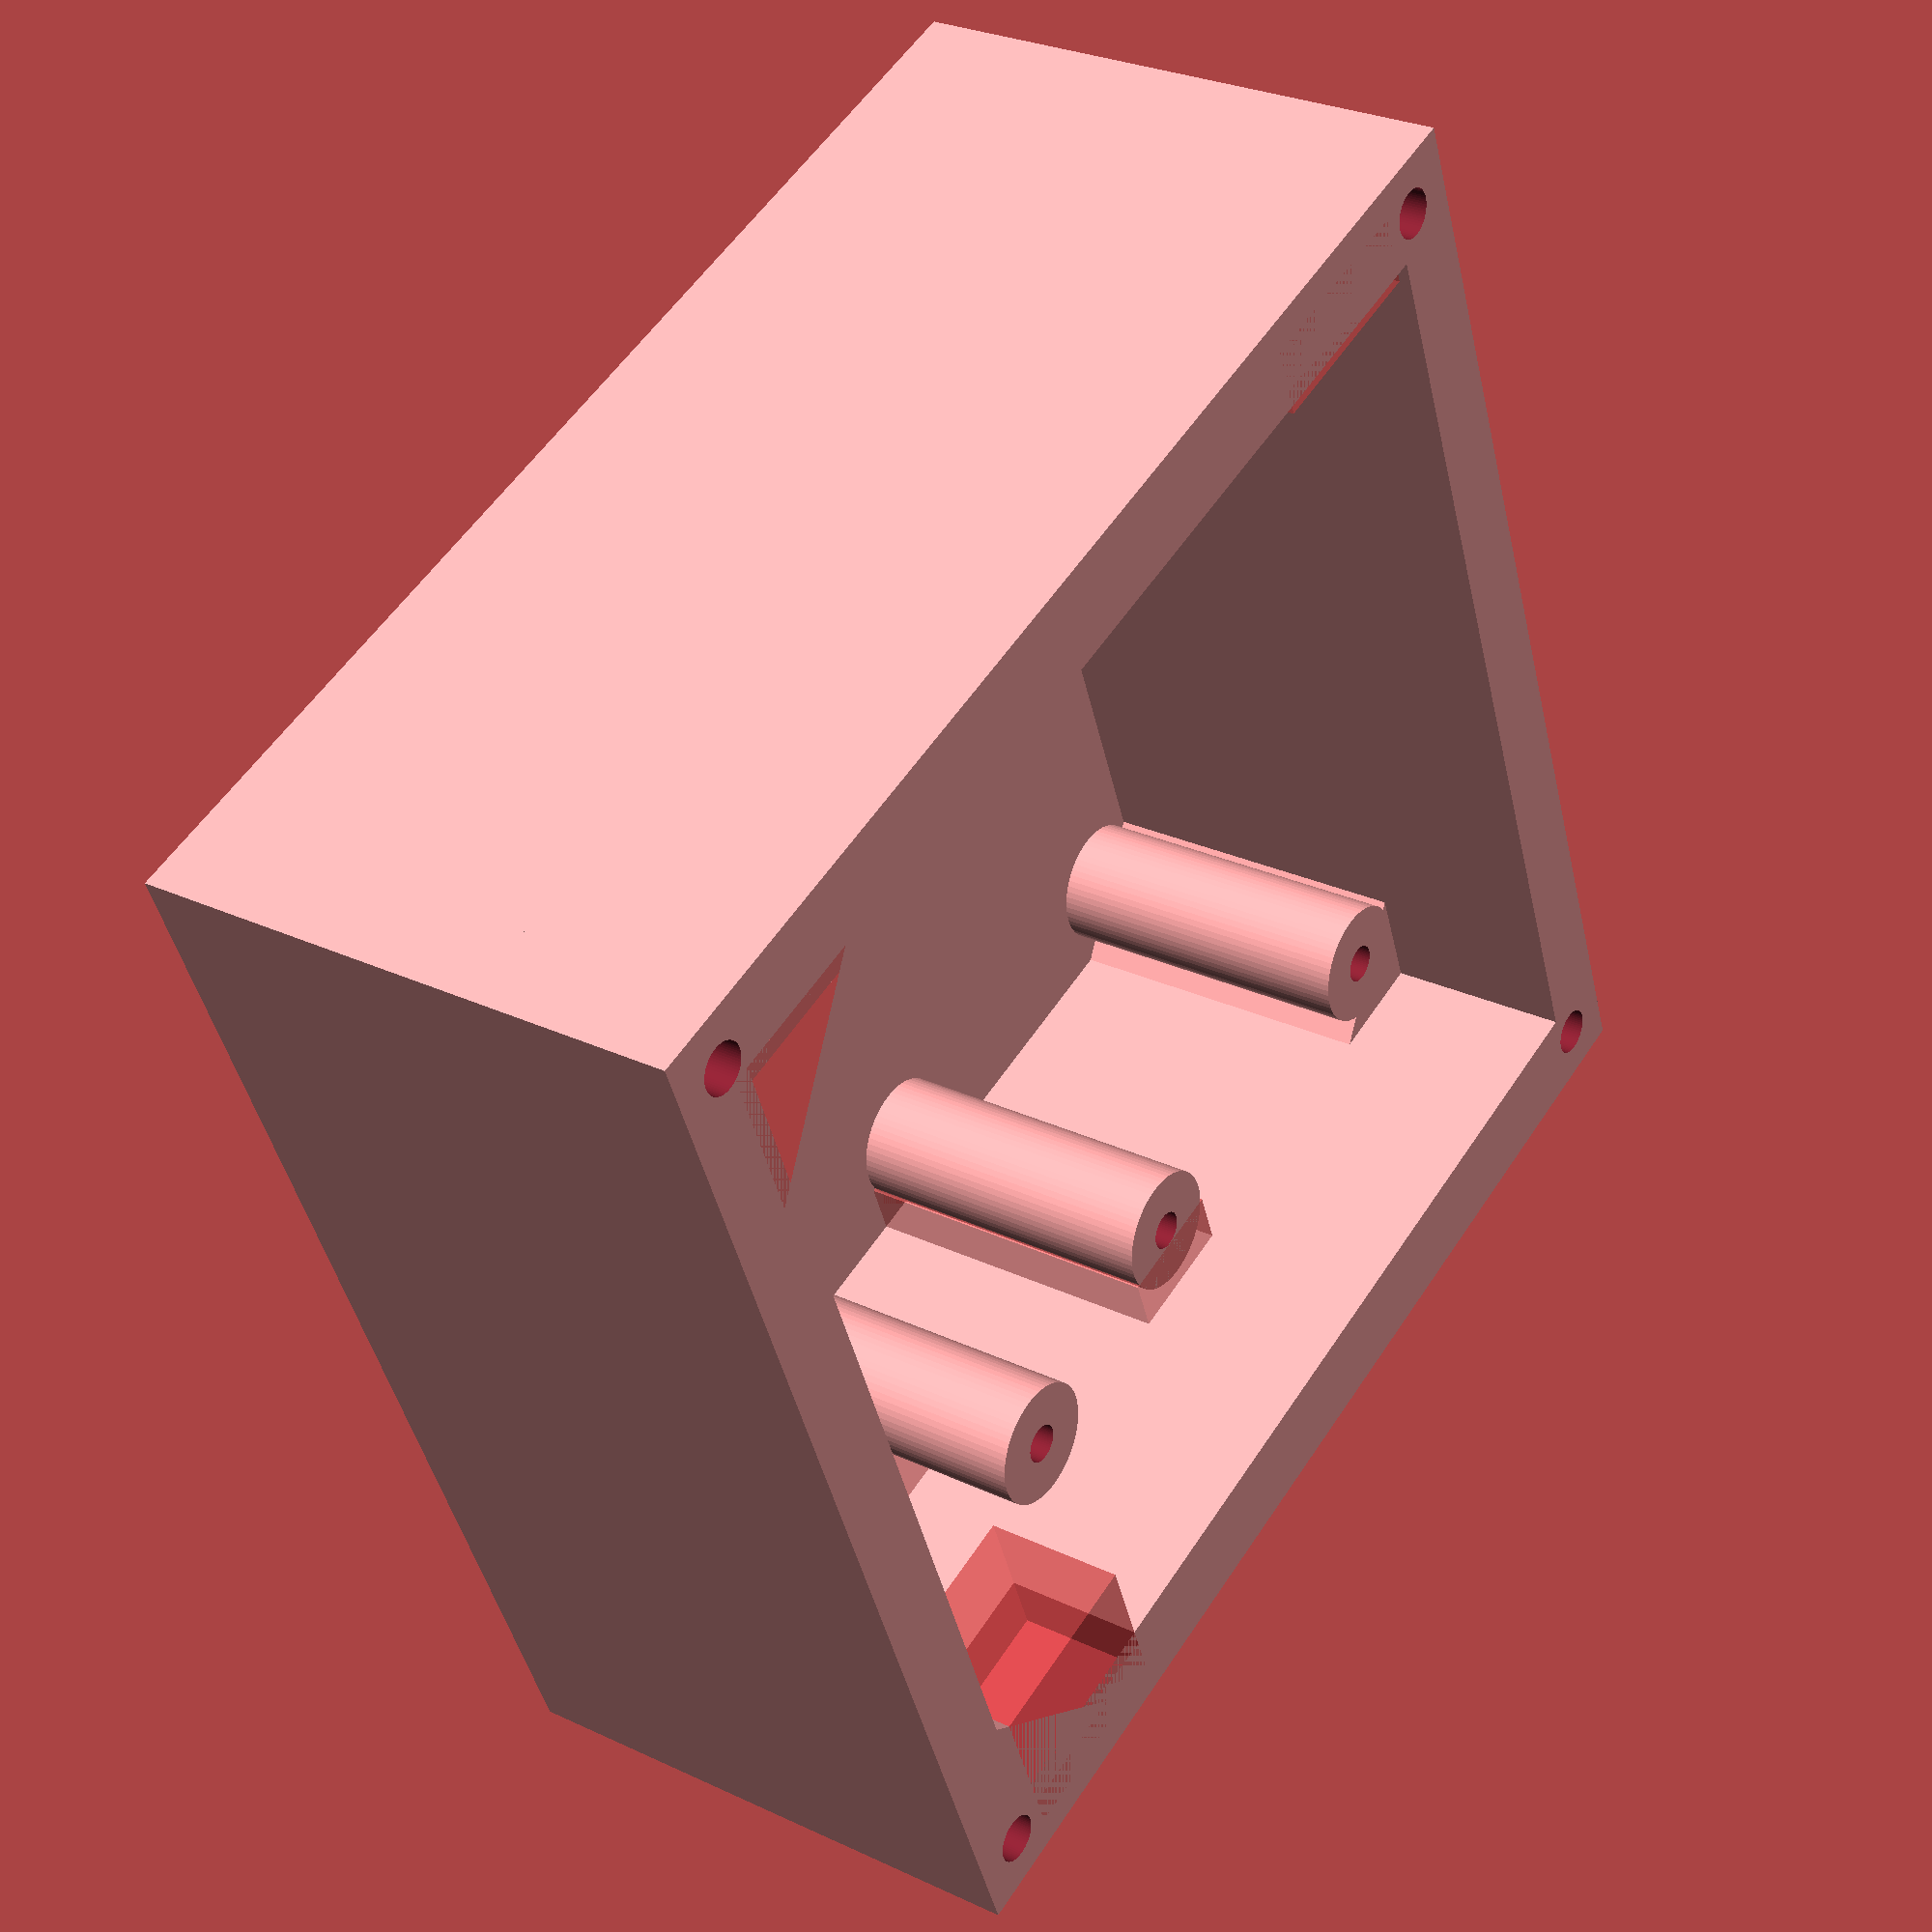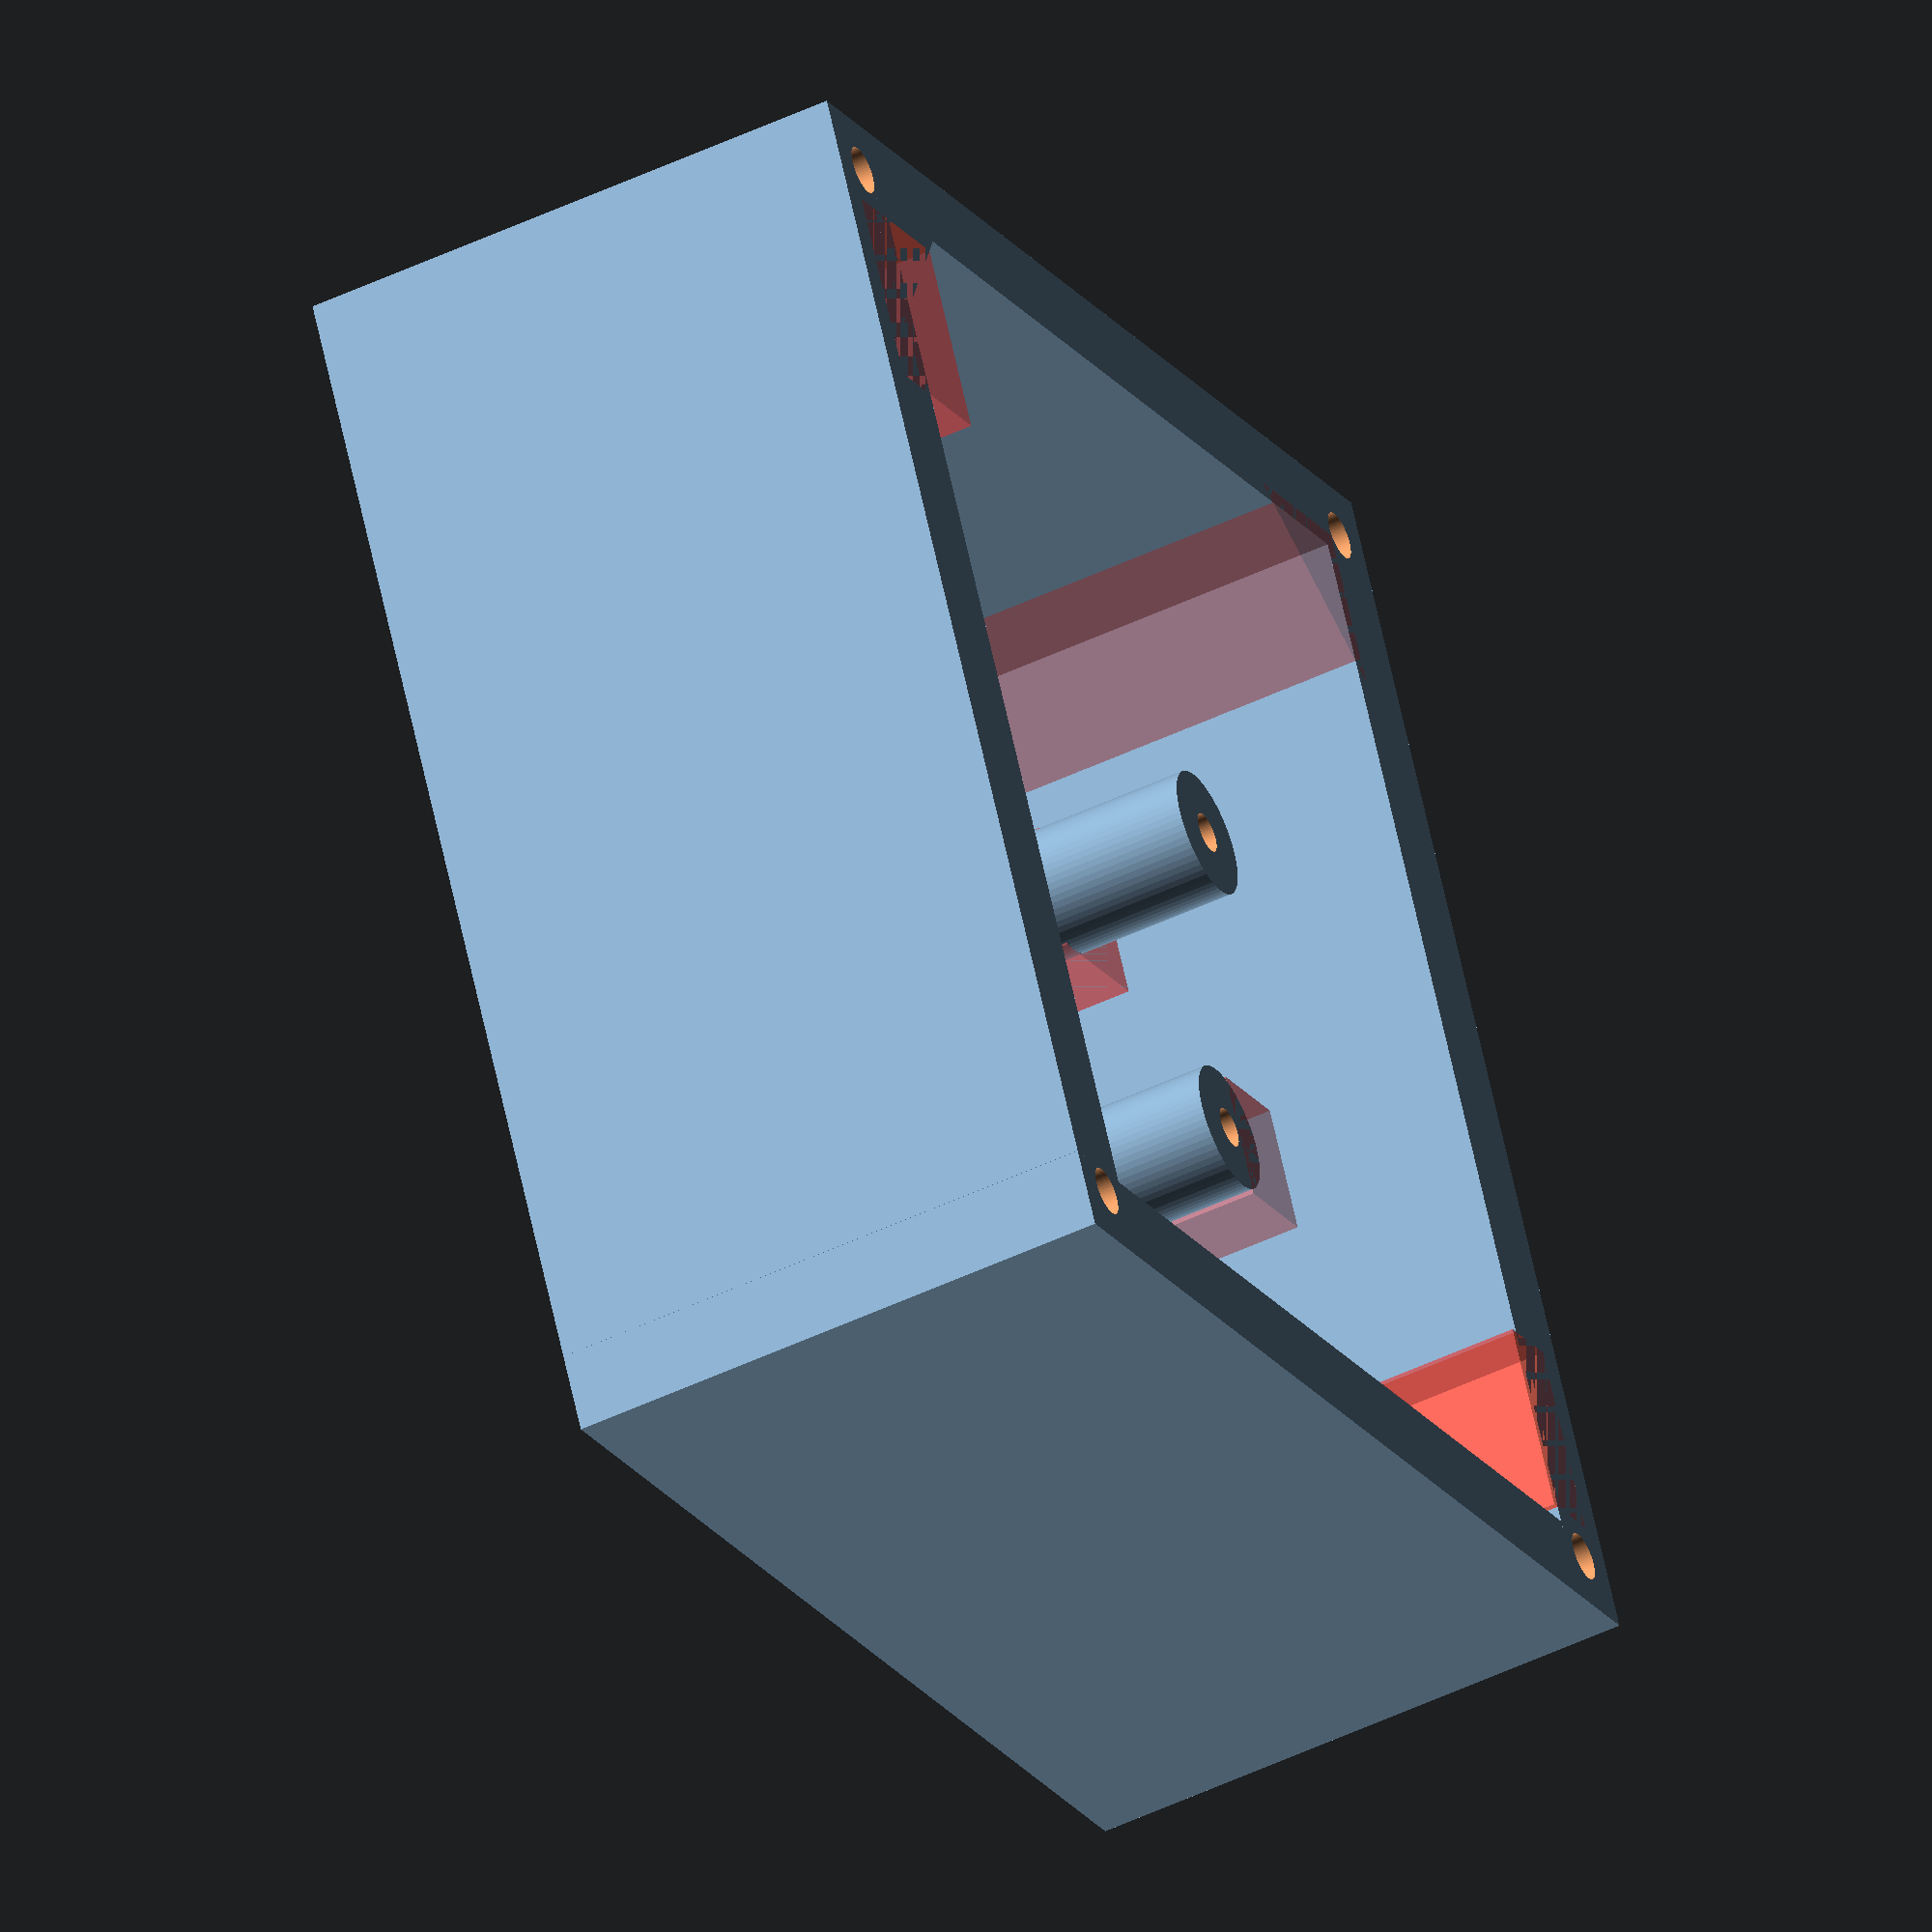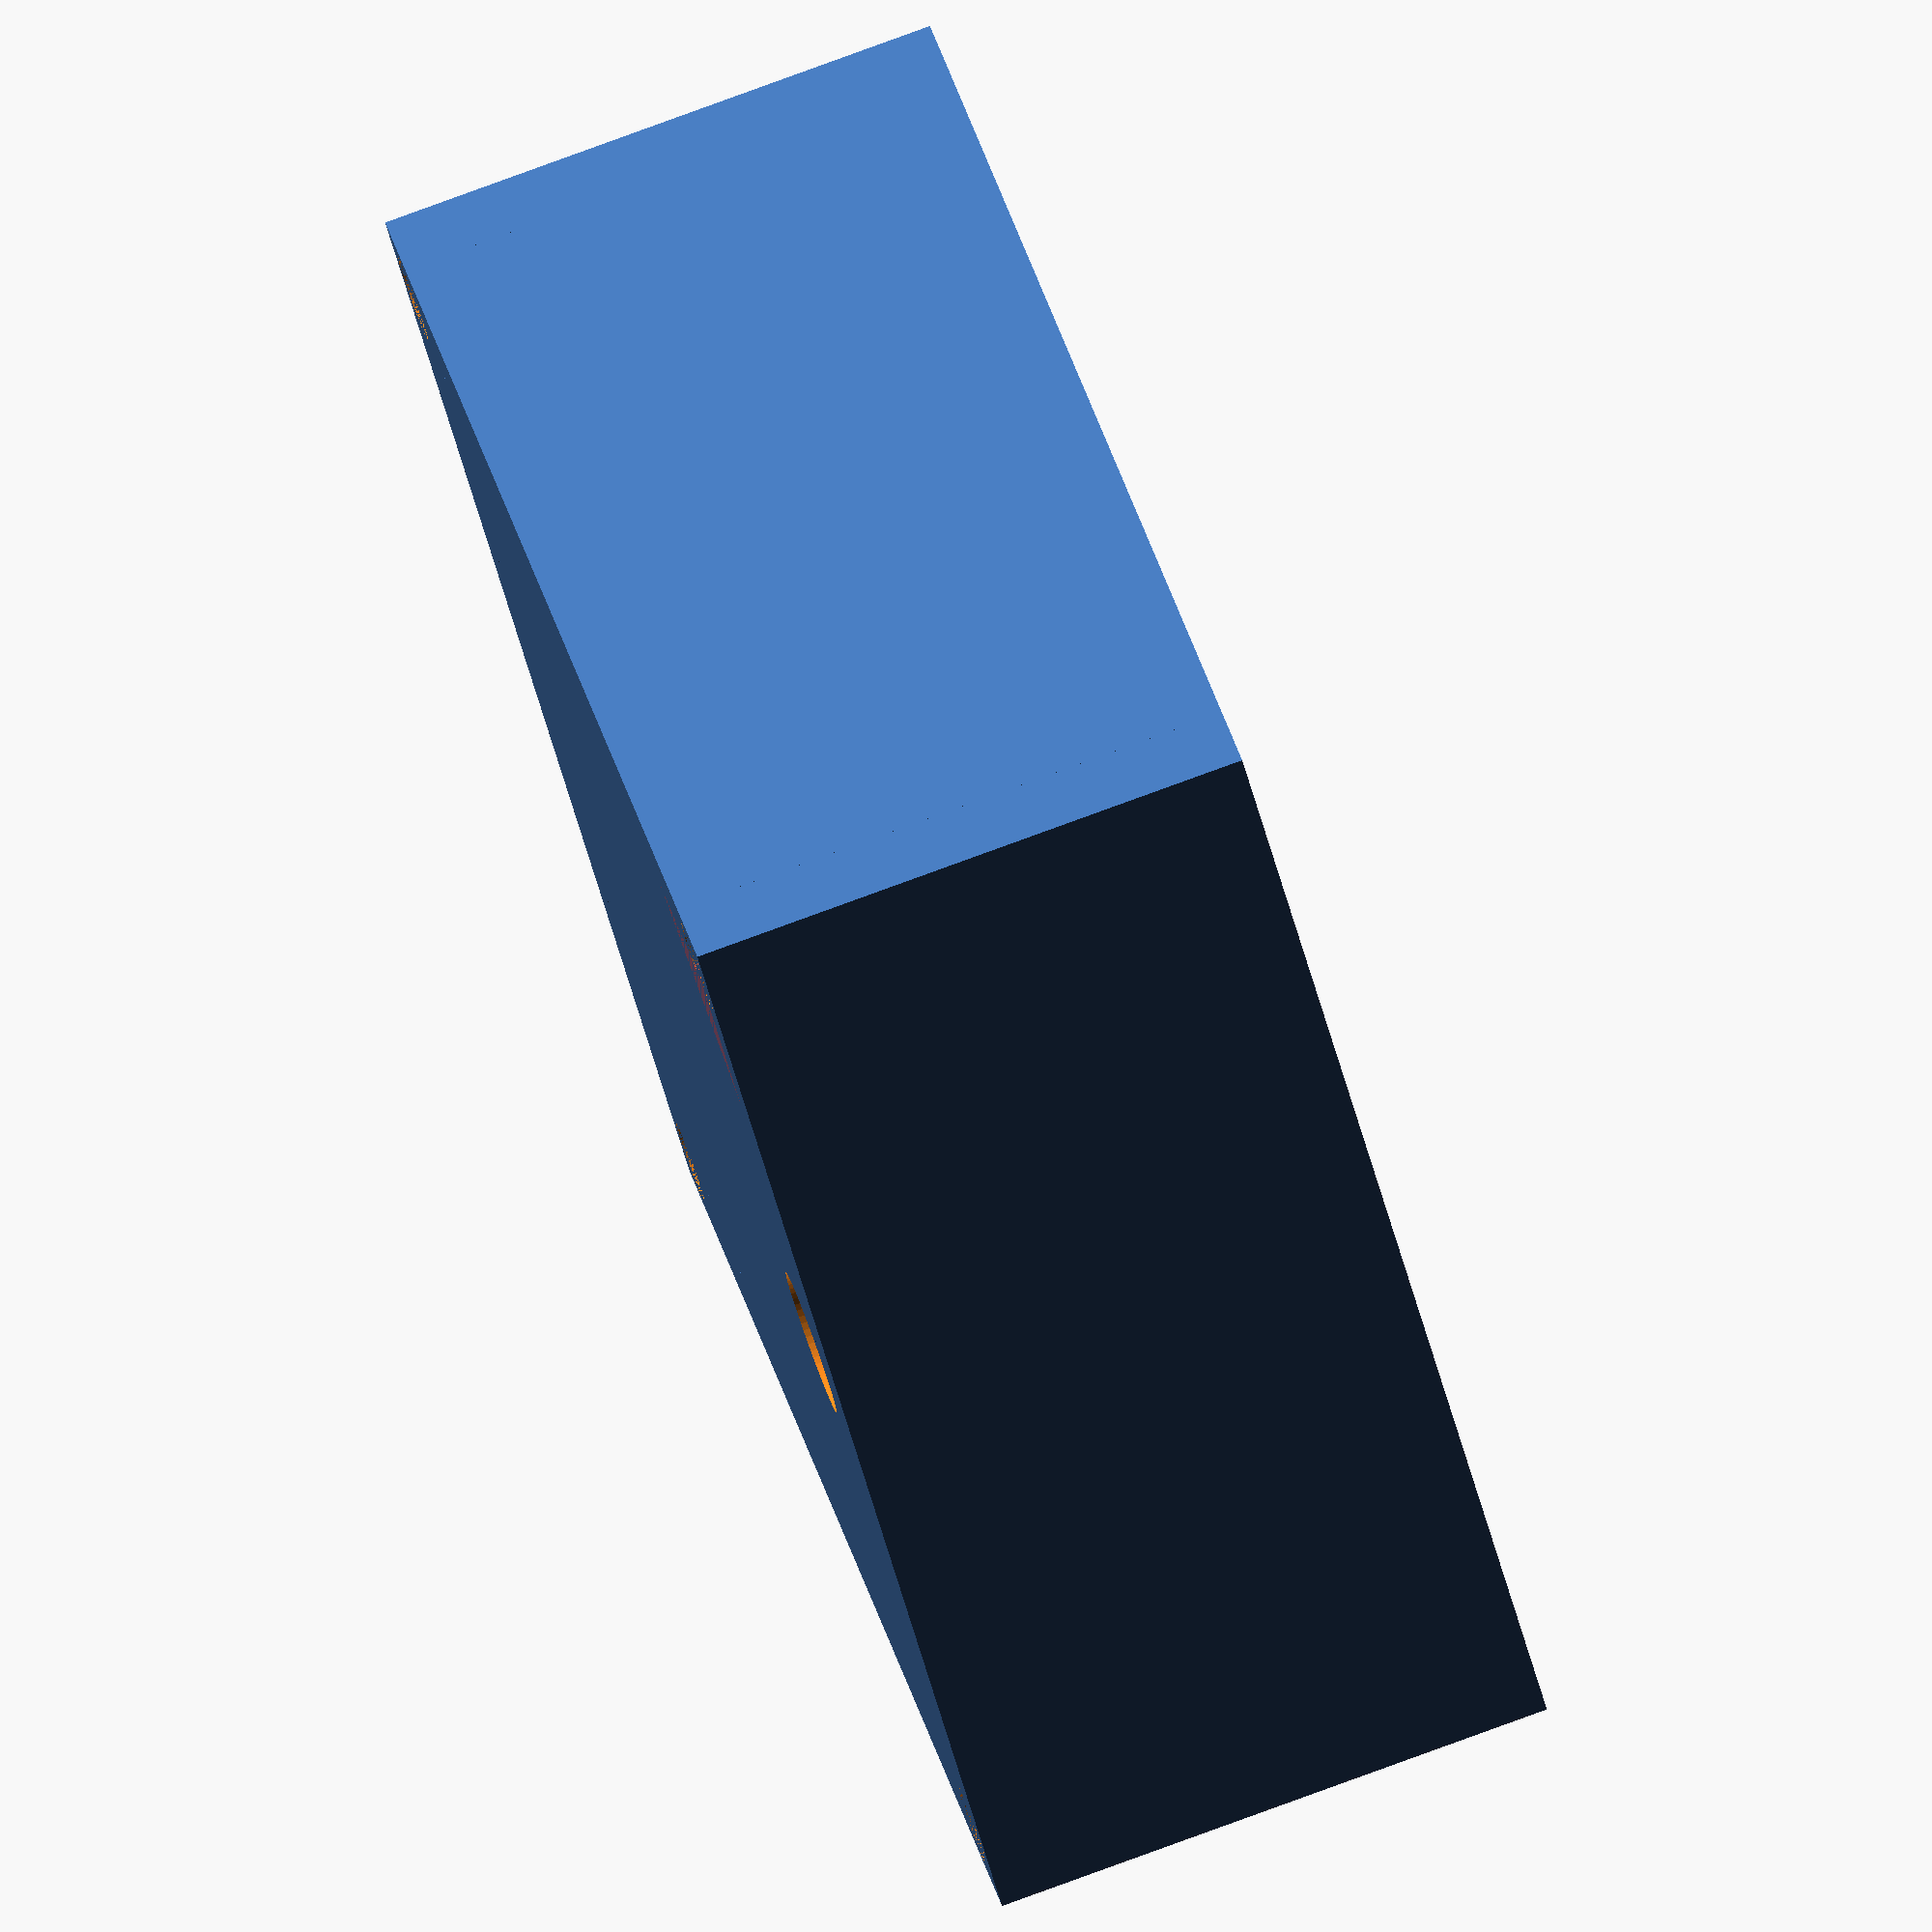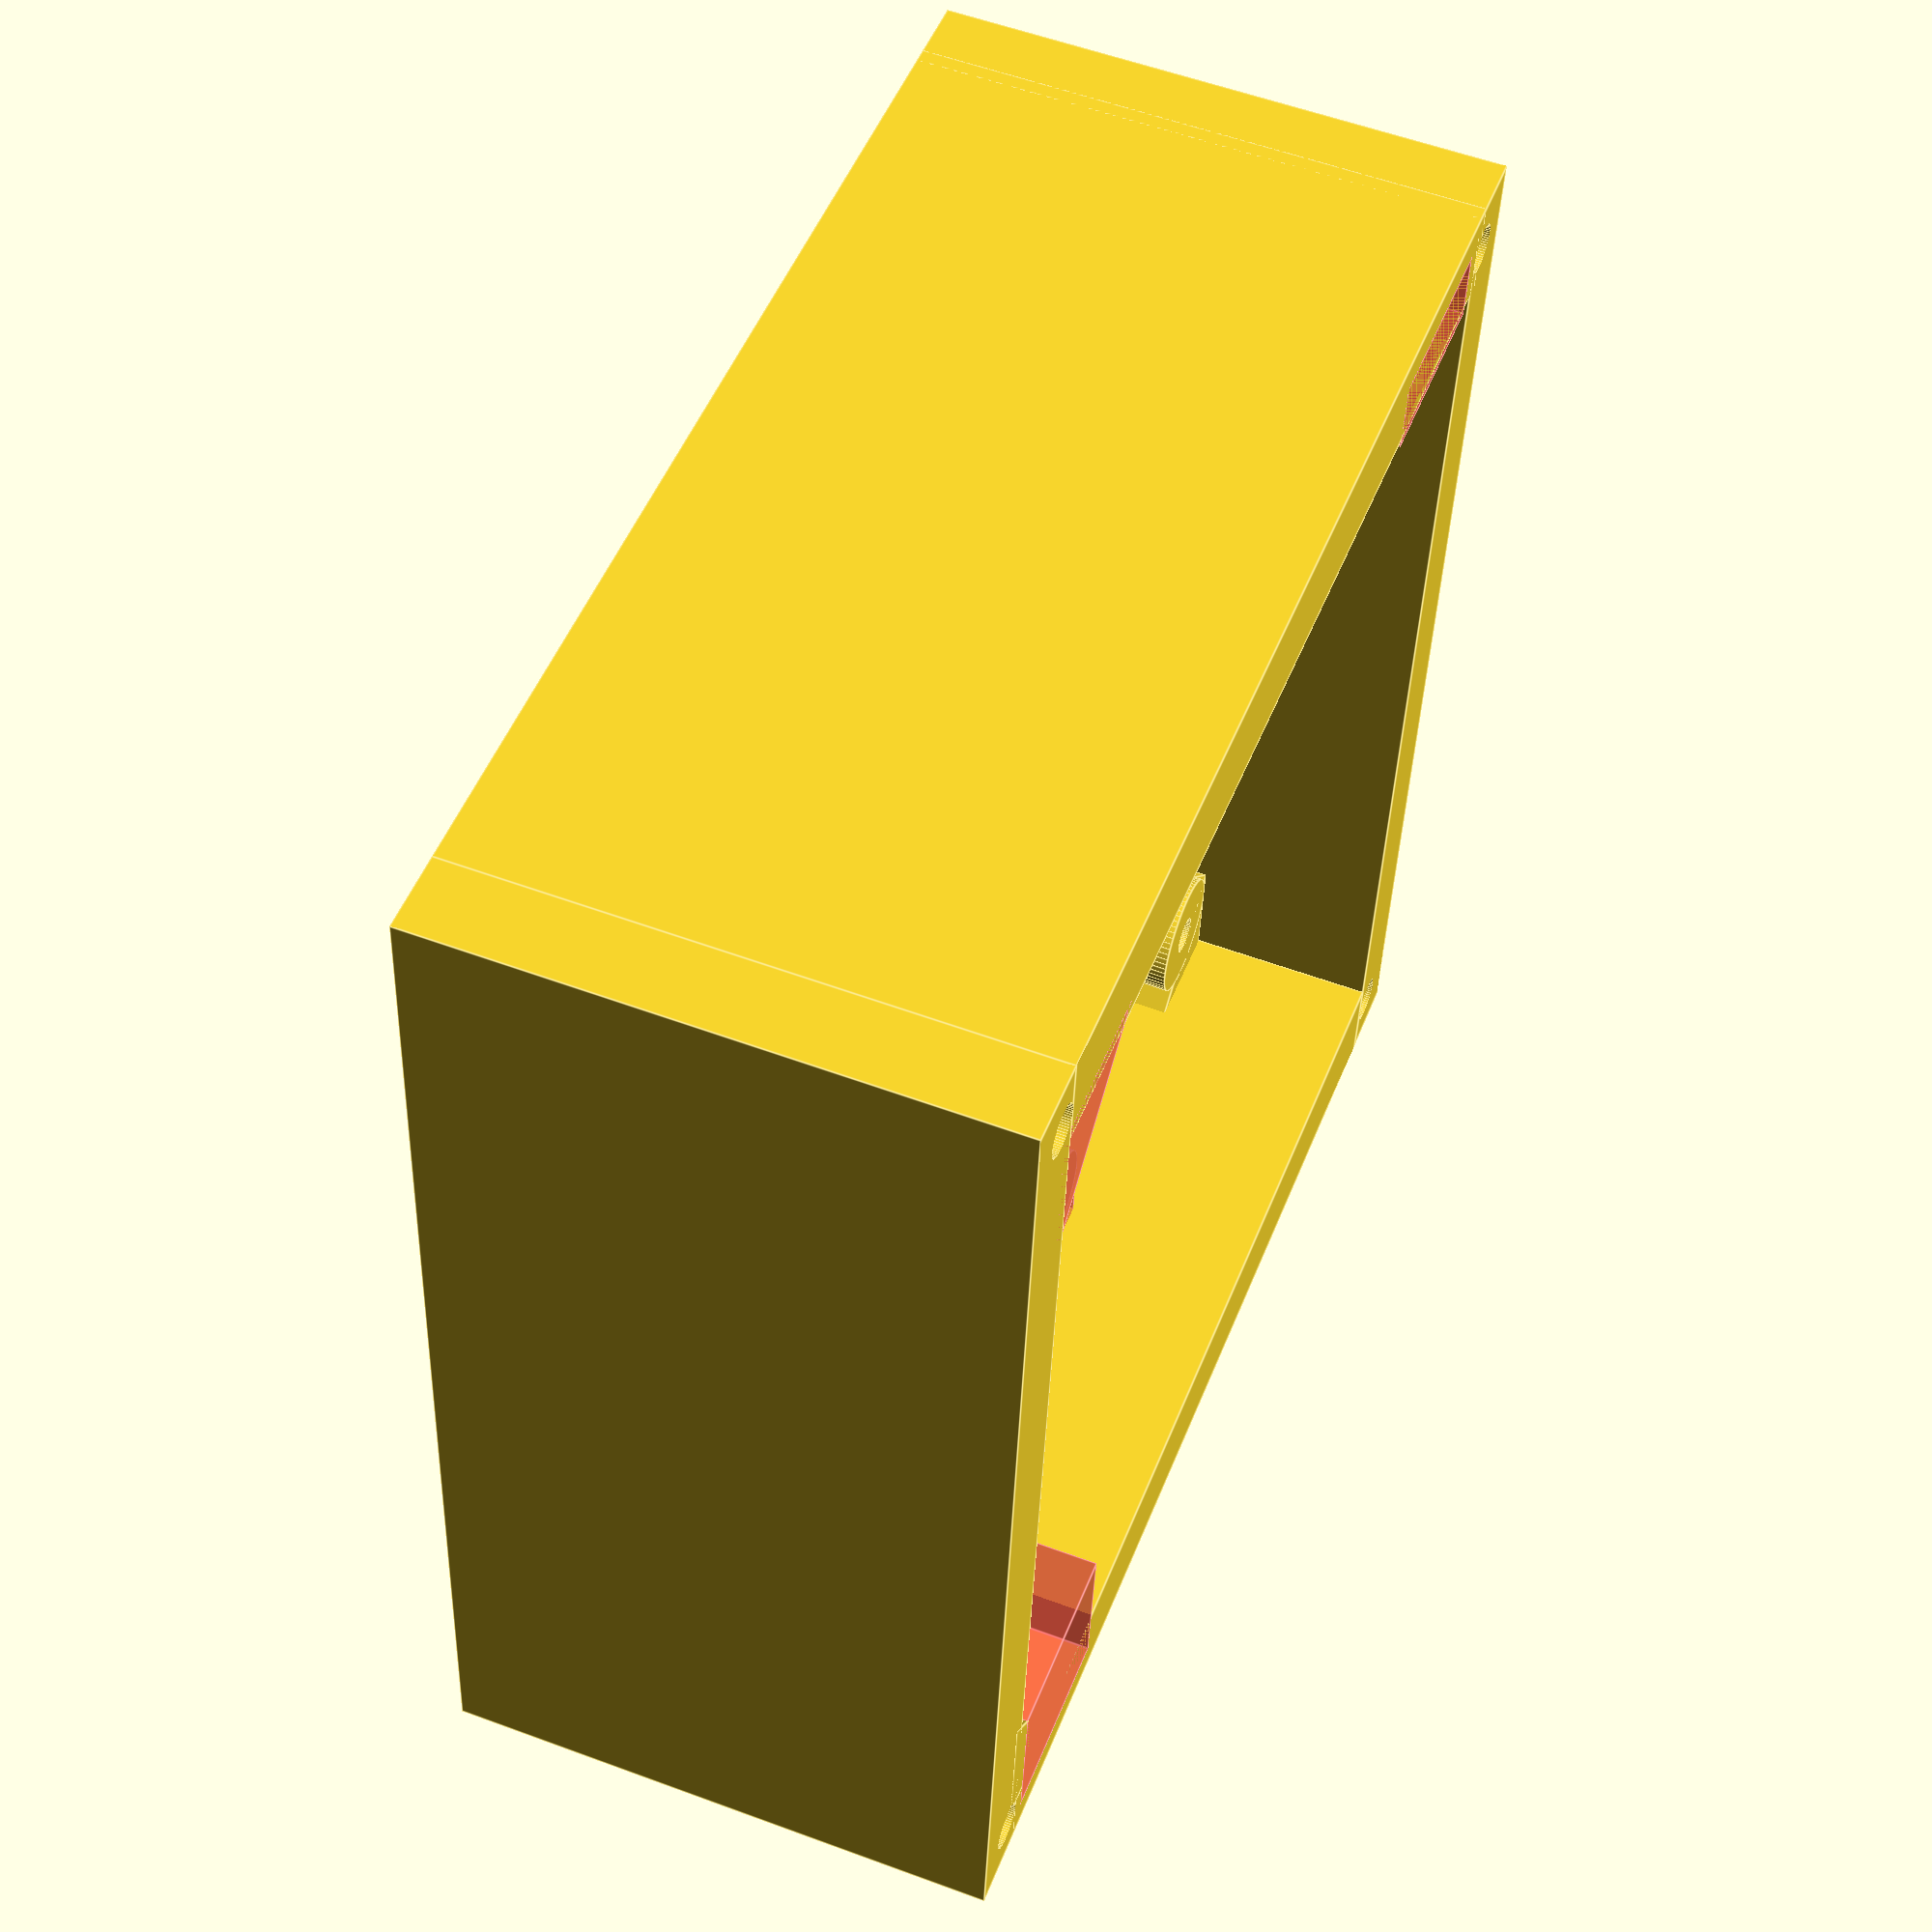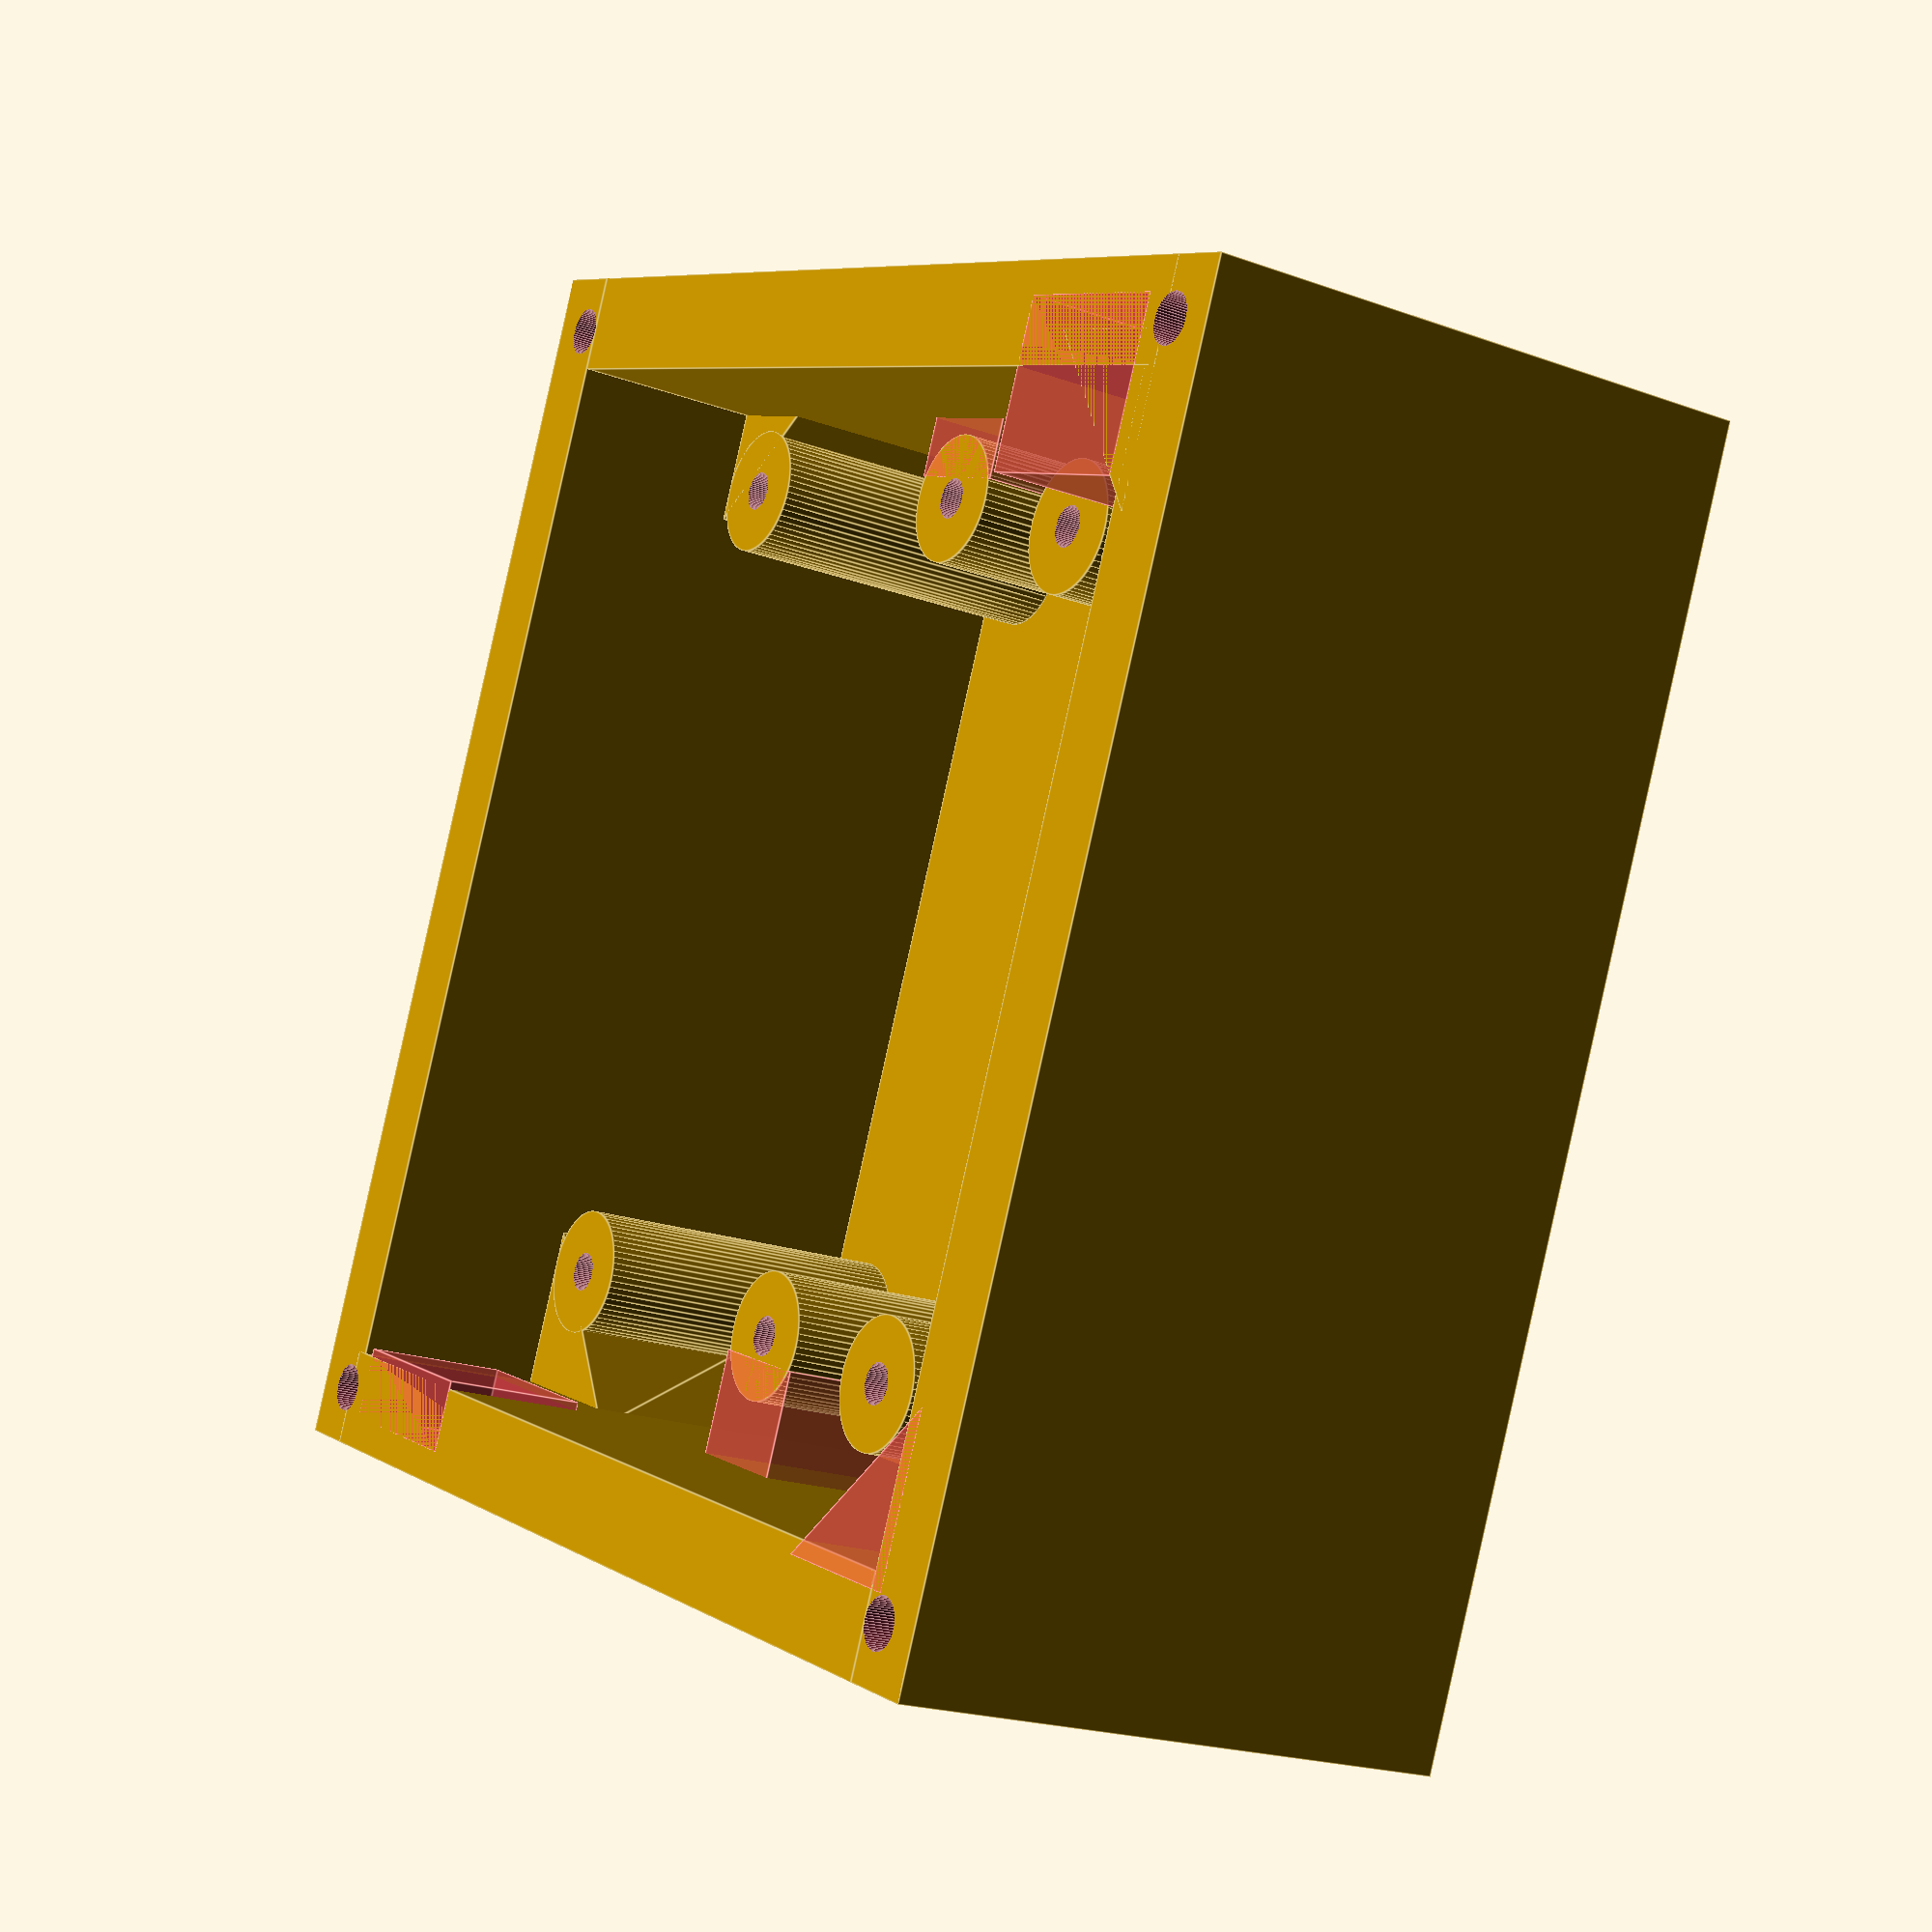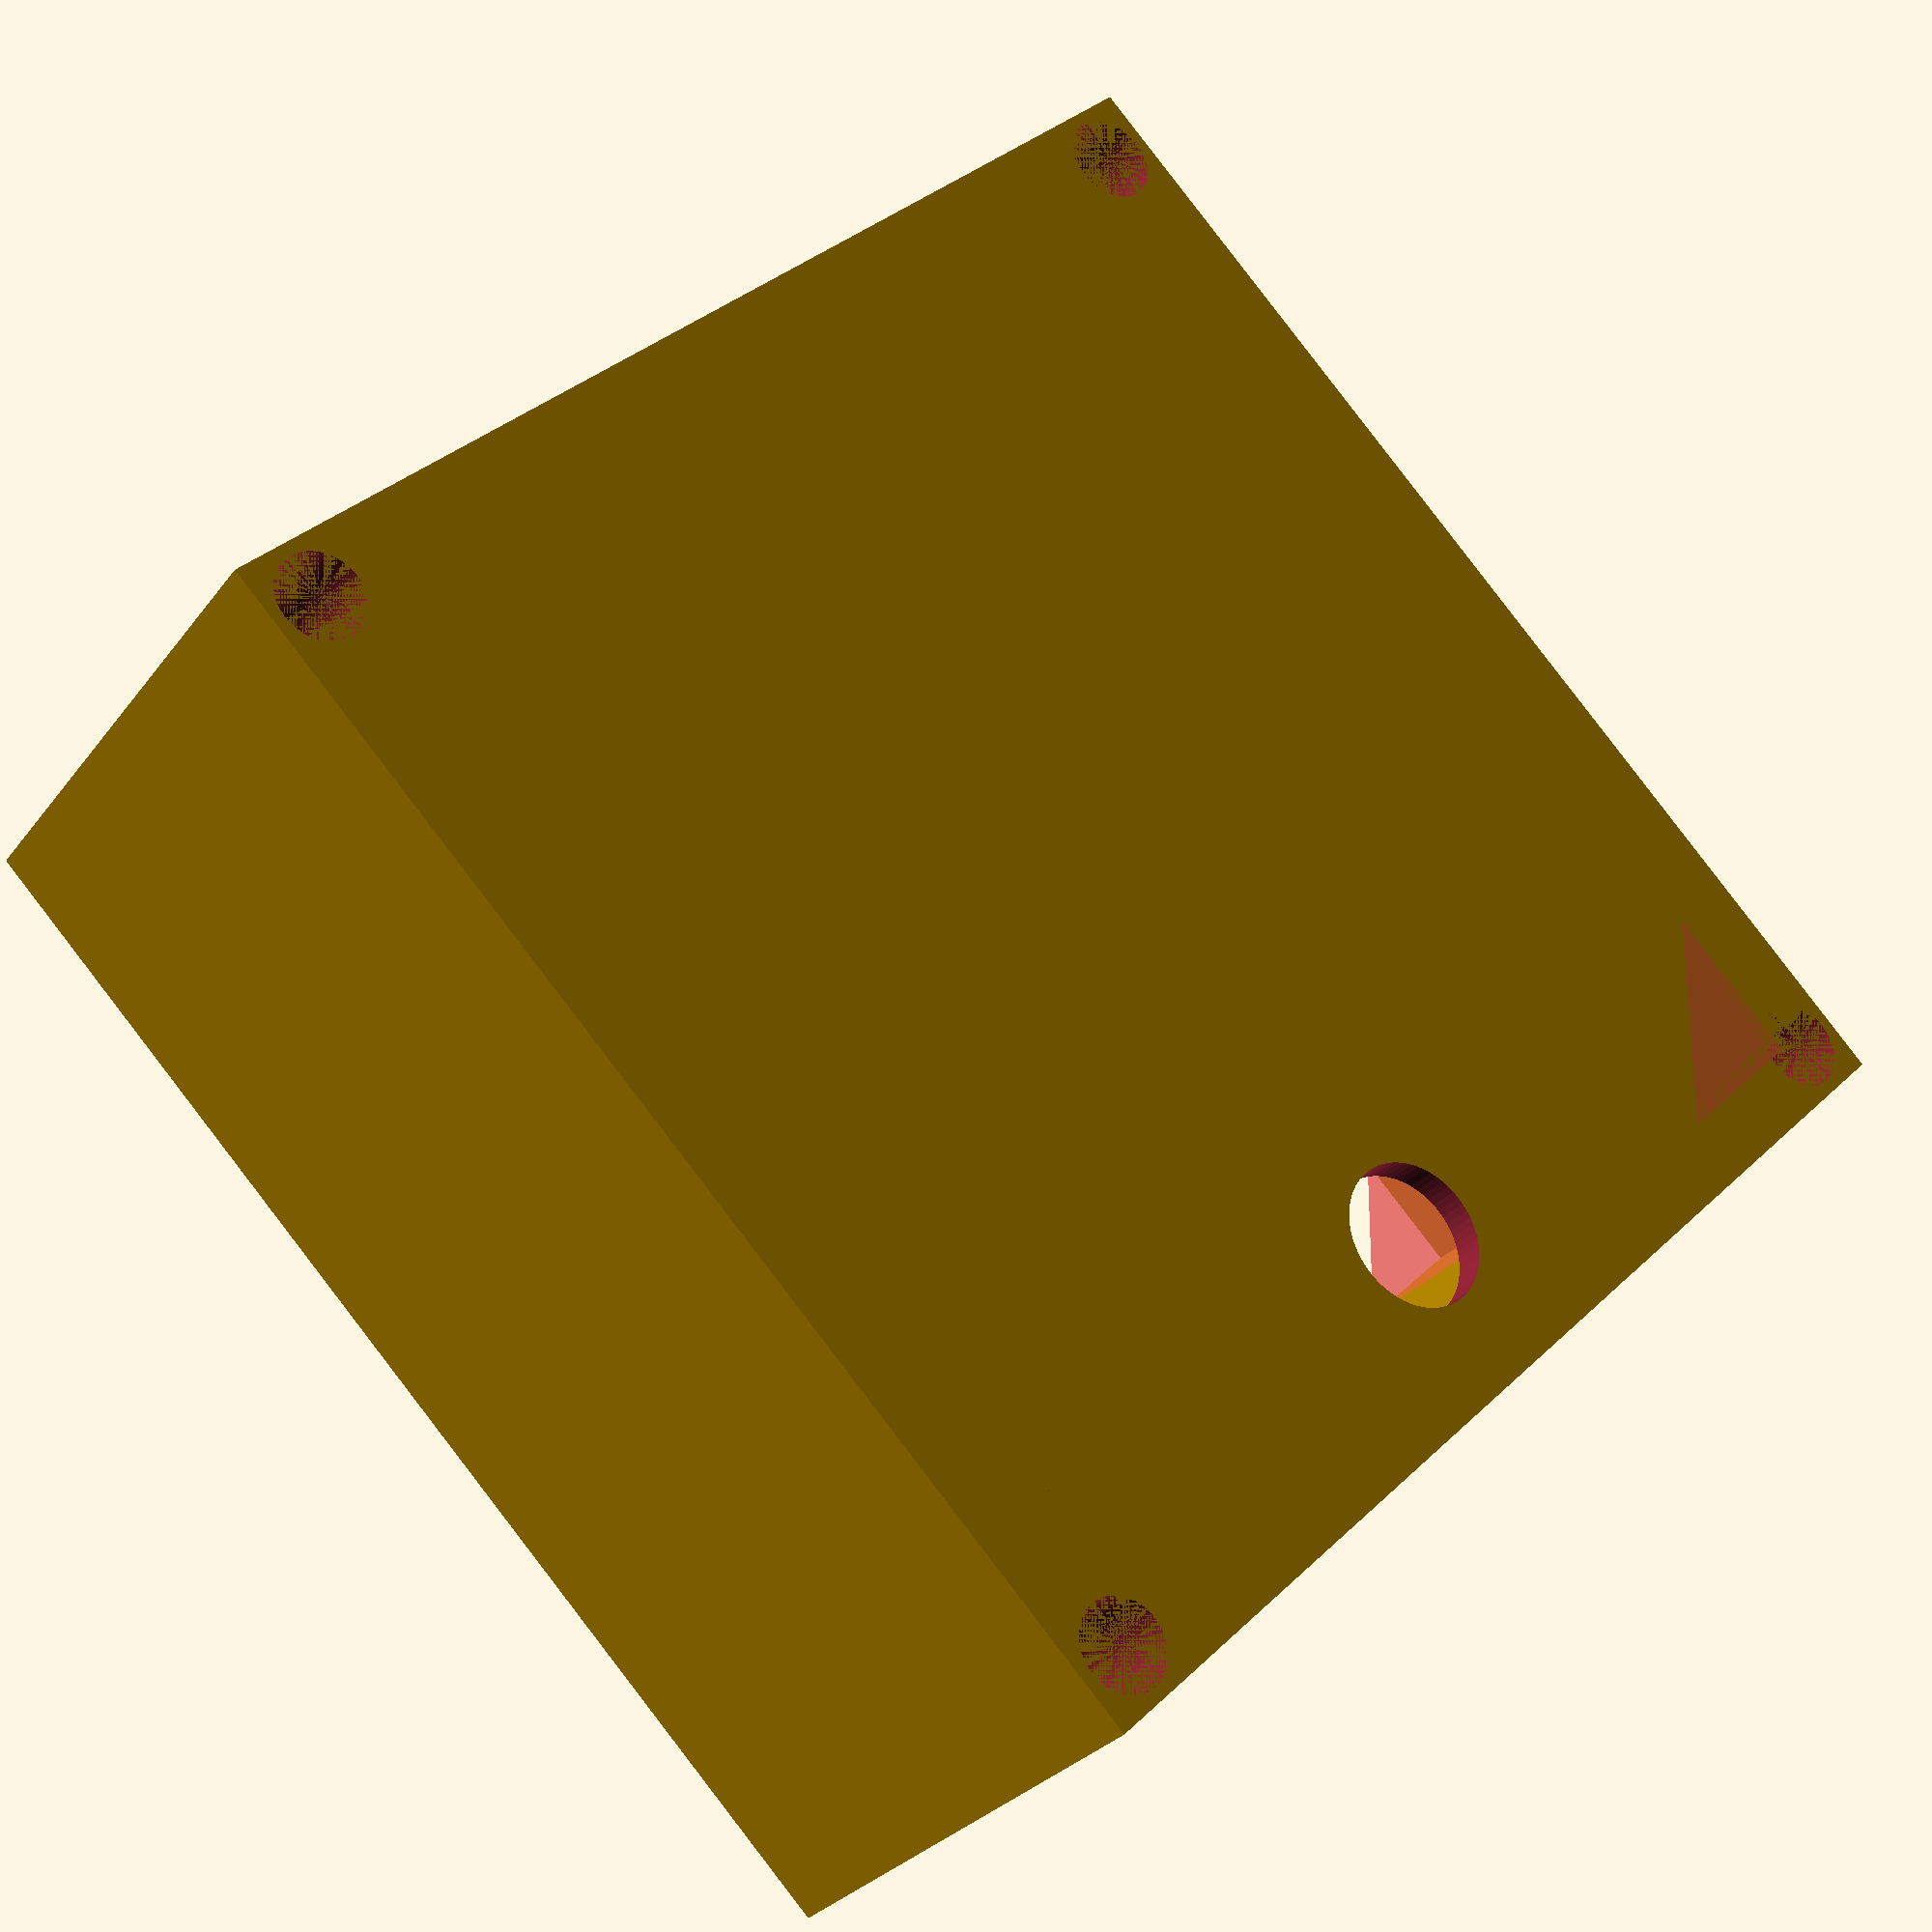
<openscad>

letters = [ 
    ["D", "I", "O", "N", "C", "E", "Z", "S"],
    ["N", "U", "S", "I", "E", "T", "V", "E"],
    ["C", "I", "N", "O", "C", "H", "O", "I"],
    ["C", "U", "A", "T", "R", "E", "O", "S"],
    ["Y", "M", "E", "N", "O", "S", "M", "E"],
    ["C", "U", "A", "R", "T", "O", "D", "I"],
    ["V", "E", "I", "N", "T", "I", "E", "A"],
    ["D", "C", "I", "N", "E", "Z", "C", "O"],    
];

$fn = 64;
max = 66;   // led side?
s = 66/8;
d_h = 5;    // led dividers?
w_h = 10;   // face height
b_h = 5;    // dividers height
c_h = 35;   // base height
letter_depth = w_h+1;

diffusers_height = 2.25;

font_face = "stencil std";
font_brand = "futura";

module face()
{
	for (r = [0:7])
	{
		for (c = [0:7])
		{
			#translate([r*s + s/2+.4, c*s+s/2+.5, 0])
				linear_extrude(height = letter_depth+1)
					text(
						letters[7-c][r], 
						font = font_face,
						size=6, 
						$fn=20, 
						valign="center", 
						halign = "center"
					);
		}
	}
}

module case_front()
{
	difference()
	{
		union()
		{
			translate([-5,-5,0]) 	cube([5,max+6+5, w_h]);	// left side
			translate([max+1,-5,0])	cube([5,max+6+5, w_h]); // right side 
			translate([0,max+1,0]) 	cube([max+2, 5, w_h]);	// top
			translate([-1,-5,0])	cube([max+3, 5, w_h]); 	// bottom
		}
		
		// mounting holes
		
		translate([-1.5,-1.5,0]) 			cylinder(d=2.4,h=w_h-2);	// ll 
		translate([max+1+1.5,-5+3.5,0]) 	cylinder(d=2.4,h=w_h-2);	// lr
		translate([-1.5,max+1+1.5,0]) 		cylinder(d=2.4,h=w_h-2);	// ul
		translate([max+1+1.5,max+1+1.5,0])	cylinder(d=2.4,h=w_h-2);	// ur 
	}
}

module dividers(w=1)
{
	for (x = [0:8])
	{
		translate([s*x, 1, 0]) cube([w,max,d_h]);
		translate([0, s*x,0]) cube([max+1, w, d_h]);
	}
}

module clock_face()
{
	difference()
	{
		union()
		{
			translate([0,0,w_h-1]) cube([max+1,max+1,1]);
			translate([0,0,b_h]) dividers();
		}
		face();
	}
	case_front();
}

module diffusers()
{
	difference()
	{
		translate([1,1,0]) cube([max,max,diffusers_height]);
		dividers(1.8);
	}	
    translate([1,1,diffusers_height]) cube([max,max,0.30]);
}

module standoff( height, width_bottom, width_top)
{
	difference()
	{
		cylinder(d1=width_bottom,d2=width_top,h=height);
		translate([0,0,height-10+1])	cylinder(d=2.5, h=10);
	}
}

module case_back()
{
	difference()
	{
		union()
		{
			cube([max+1, max+1, 2]);
			translate([   -5,  -5, 0]) 		cube([5    , max+6+5, c_h]);	// left side
			translate([max+1,  -5, 0])		cube([5    , max+6+5, c_h]);    // right side 
			translate([    0, max, 0]) 	    cube([max+2,       6, c_h]);	// top
			translate([   -1,  -5, 0])		cube([max+2,       6, c_h]); 	// bottom
            
            // reinforcement bottom left
            translate([ -1, -1, 0])      
                linear_extrude(height = c_h, convexity = 10, twist = 0)
                polygon(points=[[0,0],[10,0],[0,10]], paths=[[0,1,2]]);

            // reinforcement bottom right
            #translate([ -1, max+1, 0])      
                linear_extrude(height = c_h, convexity = 10, twist = 0)
                polygon(points=[[0,0],[10,0],[0,-10]], paths=[[0,1,2]]);
            
            // reinforcement top left
            translate([ max+1, -1, 0])      
                linear_extrude(height = esp_height+2, convexity = 10, twist = 0)
                polygon(points=[[0,0],[-9,0],[0,9]], paths=[[0,1,2]]);
            
            // reinforcement top right
            translate([ max+1, max+1, 0])      
                linear_extrude(height = esp_height+2, convexity = 10, twist = 0)
                polygon(points=[[0,0],[-11,0],[0,-11]], paths=[[0,1,2]]);
		}
		
		// mount holes 
        screwDeep = 17;
		translate([     -1.5,      -1.5, 0]) 	cylinder(d=3,h=c_h+1);	// ll 
		translate([max+1+1.5,    -5+3.5, 0]) 	cylinder(d=3,h=c_h+1);	// lr
		translate([     -1.5, max+1+1.5, 0]) 	cylinder(d=3,h=c_h+1);	// ul
		translate([max+1+1.5, max+1+1.5, 0])	cylinder(d=3,h=c_h+1);	// ur 
		
		translate([     -1.5,      -1.5, 0]) 	cylinder(d=5.5,h=c_h-screwDeep);	// ll 
		translate([max+1+1.5,    -5+3.5, 0]) 	cylinder(d=5.5,h=c_h-screwDeep);	// lr
		translate([     -1.5, max+1+1.5, 0]) 	cylinder(d=5.5,h=c_h-screwDeep);	// ul
		translate([max+1+1.5, max+1+1.5, 0])	cylinder(d=5.5,h=c_h-screwDeep);	// ur 
        
        // ventilation grill
        tol = 0.2;
        translate([14,16.5,0])	
             difference(){
               linear_extrude(height = 10)
               cube([16,30,10]);
               for (y=[0:6:30]){
                   translate([0,y,0]){
                     cube([20,3,5]);
                   }
               }
             }
        
        // slots for LED connector
        led_connector_deep = 9;
		#translate([max-12, max-0.5, c_h-led_connector_deep])	cube([12, 4.5, led_connector_deep]); 	
		#translate([     1,      -3, c_h-led_connector_deep])	cube([12, 10, led_connector_deep]);
            
		// power socket cutout
		translate([5,(max/2),0])
			 cylinder(d=9,h=6, center=true);
		
        // brand
        /*
		translate([max/2+15,max/2,0.3]) rotate([180,0,90])
					linear_extrude(height = 0.3)
					text(
						"Word-Clock", 
						font = font_brand,
						size=6, 
						$fn=20, 
						valign="center", 
						halign = "center"
					);
        */
	}
    
    // debug modules
    //#translate([6, 13, 3])	cube([28, 40, 23]); 	// AC-DC
    //#translate([35, 3, 5])	cube([31, 60, 18]); 	// ESP
    
    // strandoffs
    width_bottom = 8;
    width_top = 8;
    
	// standoffs for AC-DC
    acdc_height = 24;
    acdc_length = 50;
    acdc_x = 5+5+9;
    acdc_y = 8;
	translate([acdc_x, acdc_y             , 2]) standoff(acdc_height, width_bottom, width_top);
	translate([acdc_x, acdc_y+acdc_length , 2]) standoff(acdc_height, width_bottom, width_top);
    
	// standoffs for ESP 
    esp_height = 21;
    esp_width = 25;
    esp_length = 52;
    esp_x = 5+5+28;
    esp_y = 6;
	translate([esp_x          , esp_y             , 2]) standoff(esp_height, width_bottom, width_top);
	translate([esp_x+esp_width, esp_y             , 2]) standoff(esp_height, width_bottom, width_top);
	translate([esp_x          , esp_y+esp_length  , 2]) standoff(esp_height, width_bottom, width_top);
	translate([esp_x+esp_width, esp_y+esp_length  , 2]) standoff(esp_height, width_bottom, width_top);
    
    // aditional supports for AC-DC
	#translate([acdc_x-(width_top/2), 0    , 2])    cube([8,8,14]);
	#translate([acdc_x-(width_top/2), max-9, 2]) 	cube([8,9,14]);

    // aditional supports for ESP 
	#translate([esp_x-(width_top/2),     0, 2])     cube([8,4.7,esp_height]);
	#translate([esp_x-(width_top/2), max-6.5, 2])   cube([8,7,esp_height]); 
}

// uncomment for clock face
//translate([-15,0,10]) rotate([0,180,0]) clock_face();

// uncomment for led diffusers
//translate([0,-80,0]) diffusers();

// uncomment for back of case
case_back();


</openscad>
<views>
elev=332.0 azim=338.0 roll=305.4 proj=p view=wireframe
elev=230.2 azim=242.9 roll=242.5 proj=o view=wireframe
elev=277.5 azim=44.3 roll=250.0 proj=o view=solid
elev=304.3 azim=5.2 roll=291.3 proj=p view=edges
elev=20.5 azim=203.3 roll=56.6 proj=p view=edges
elev=209.1 azim=134.5 roll=29.7 proj=p view=solid
</views>
